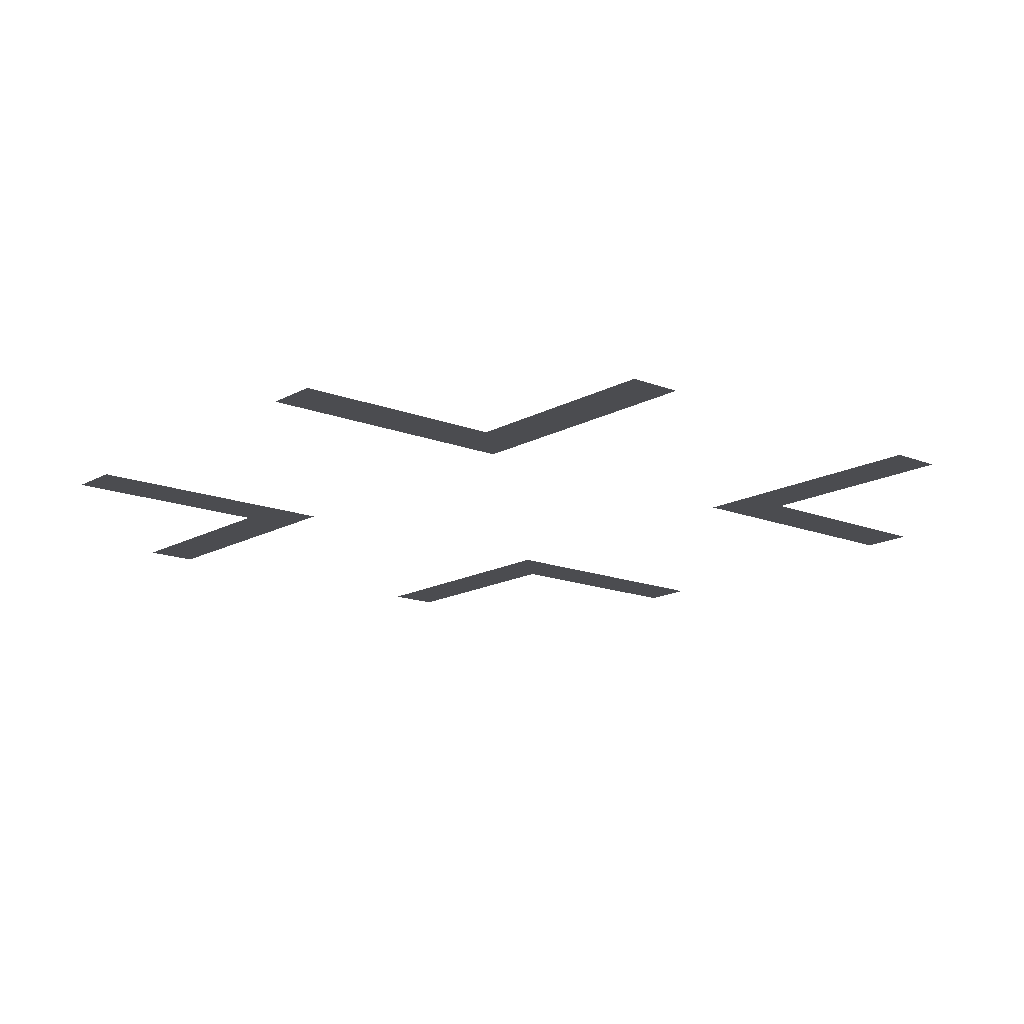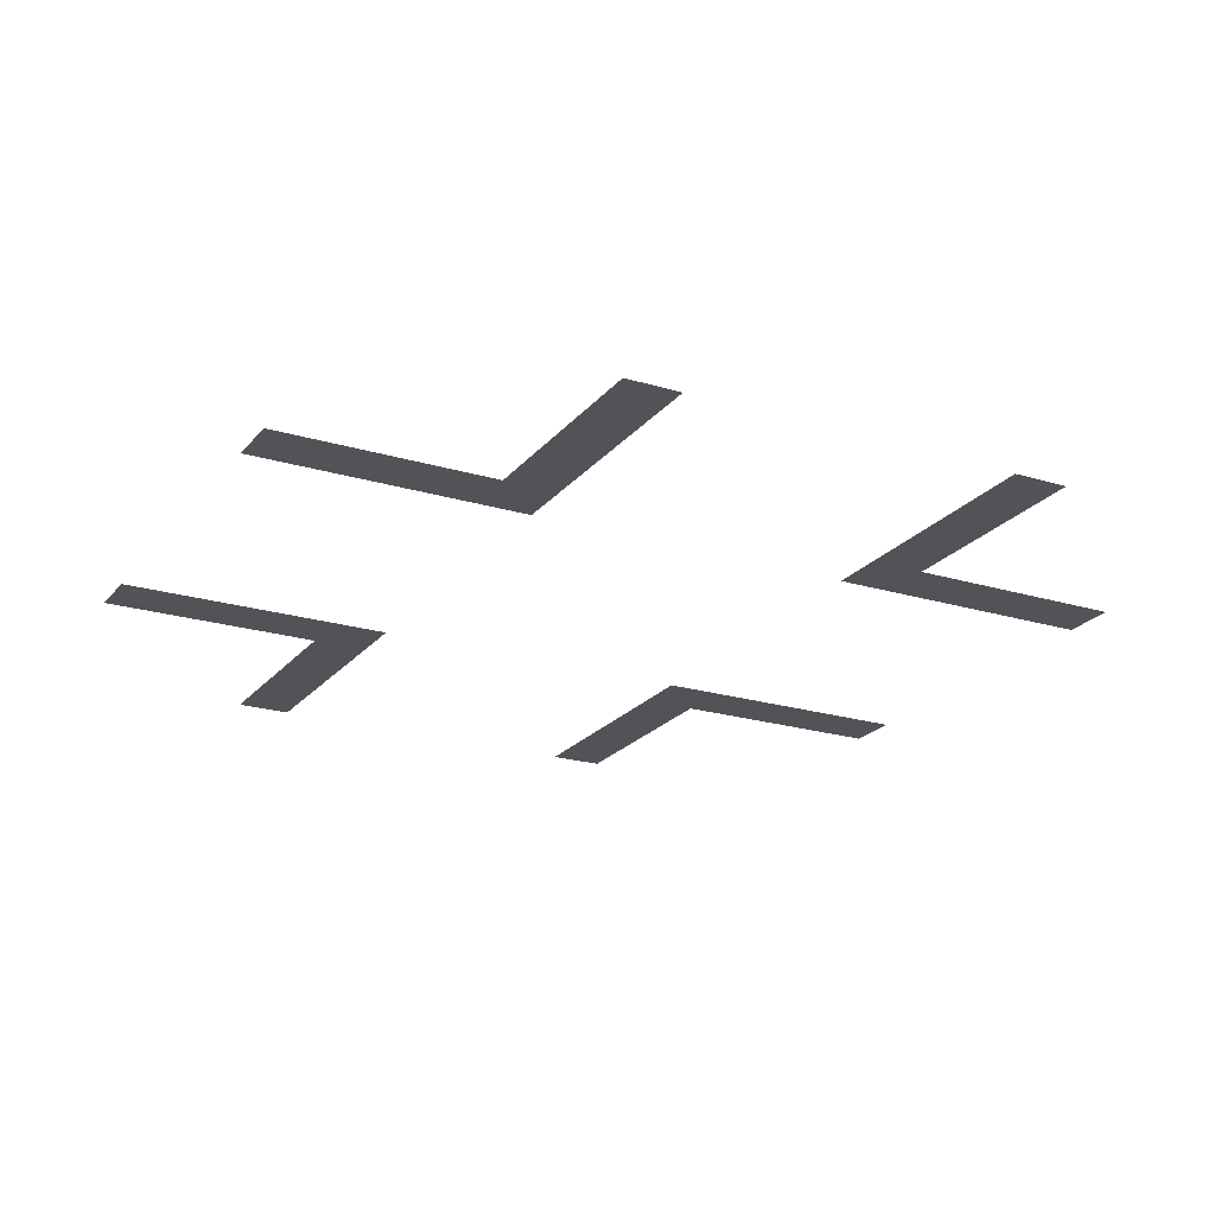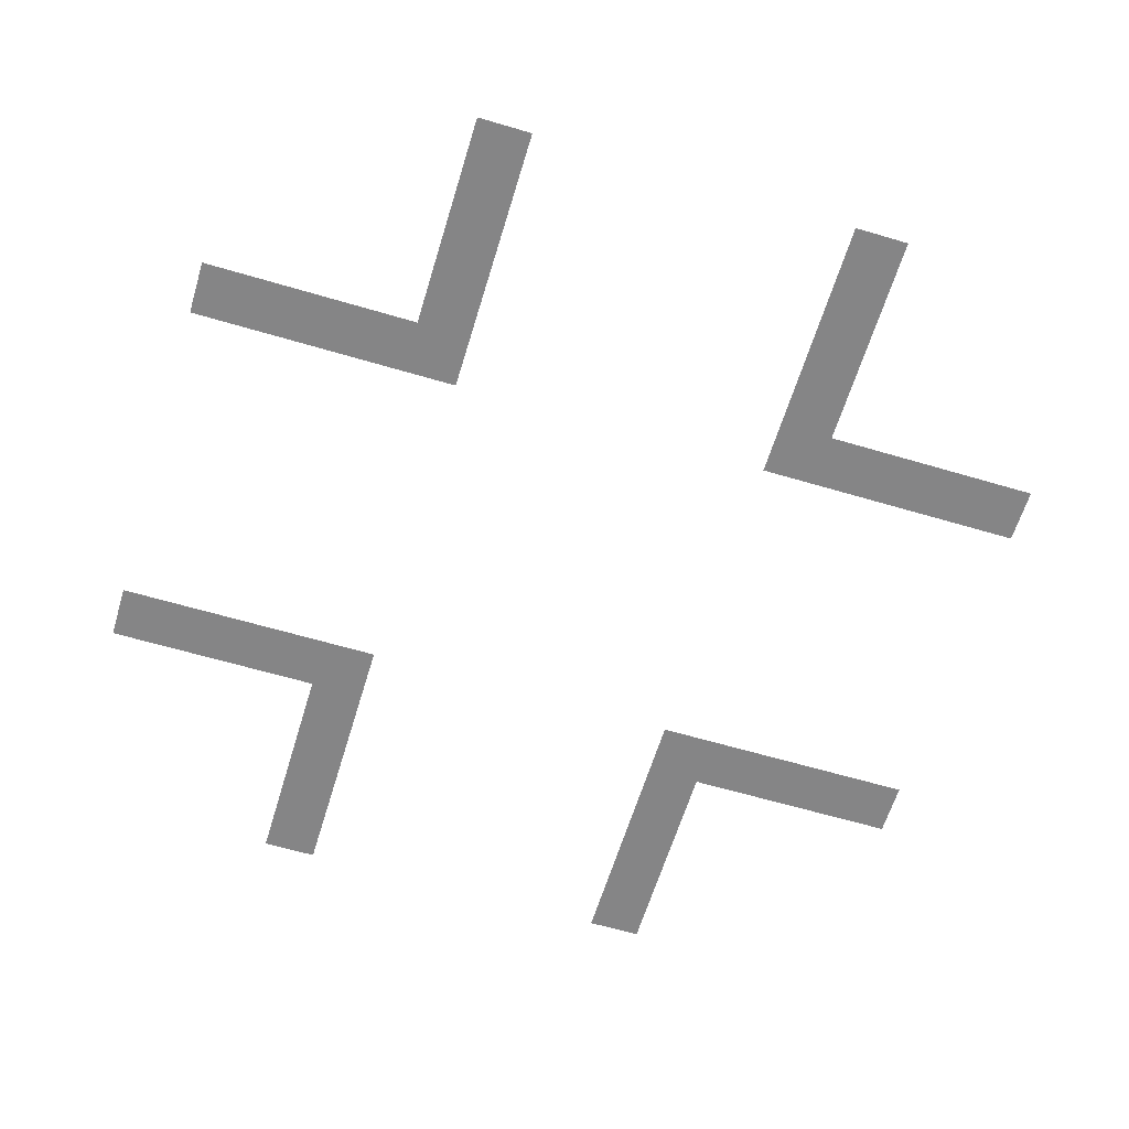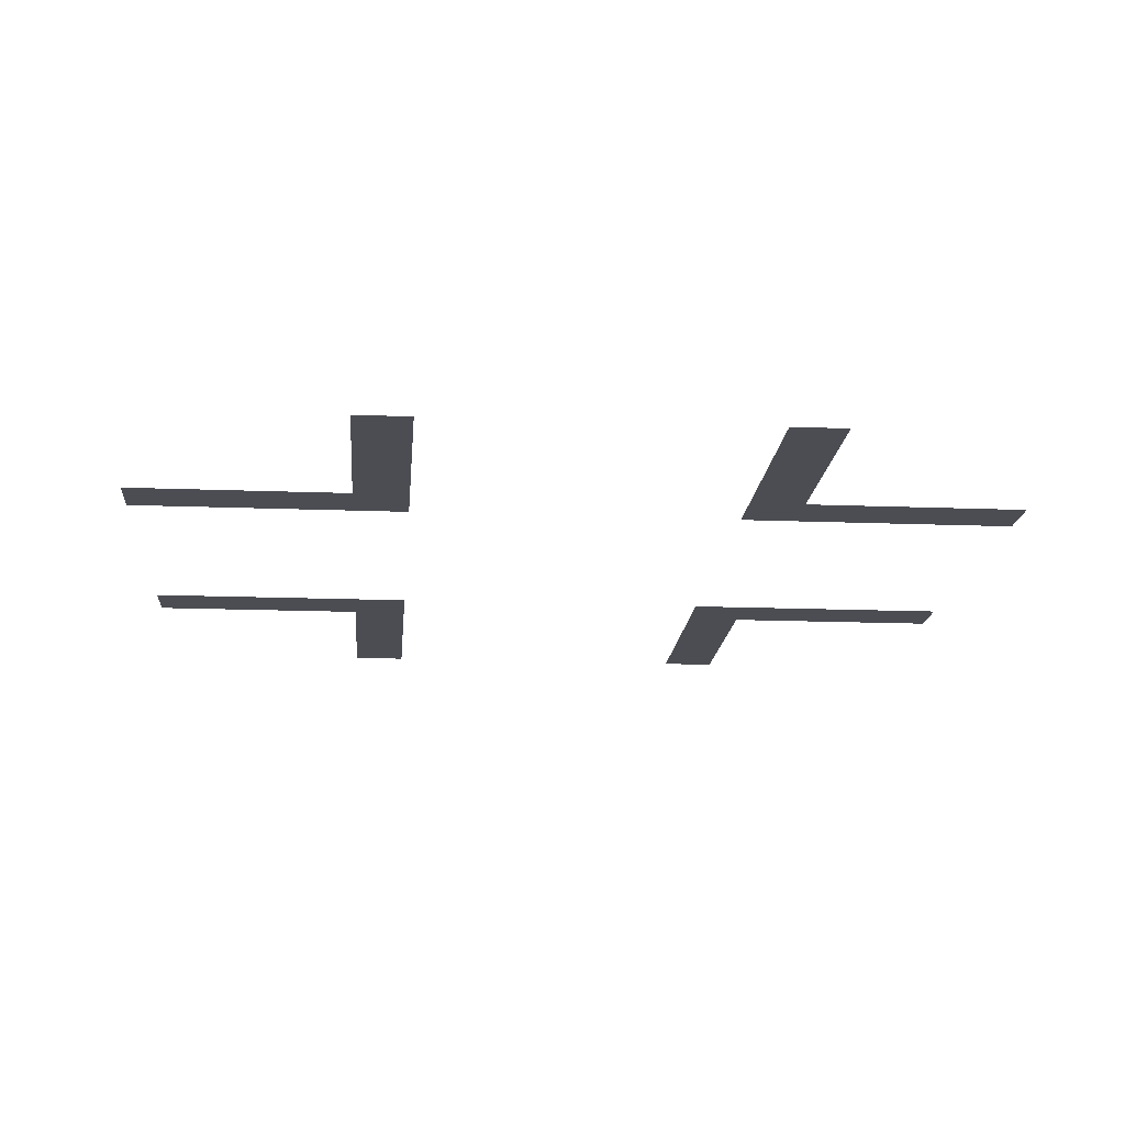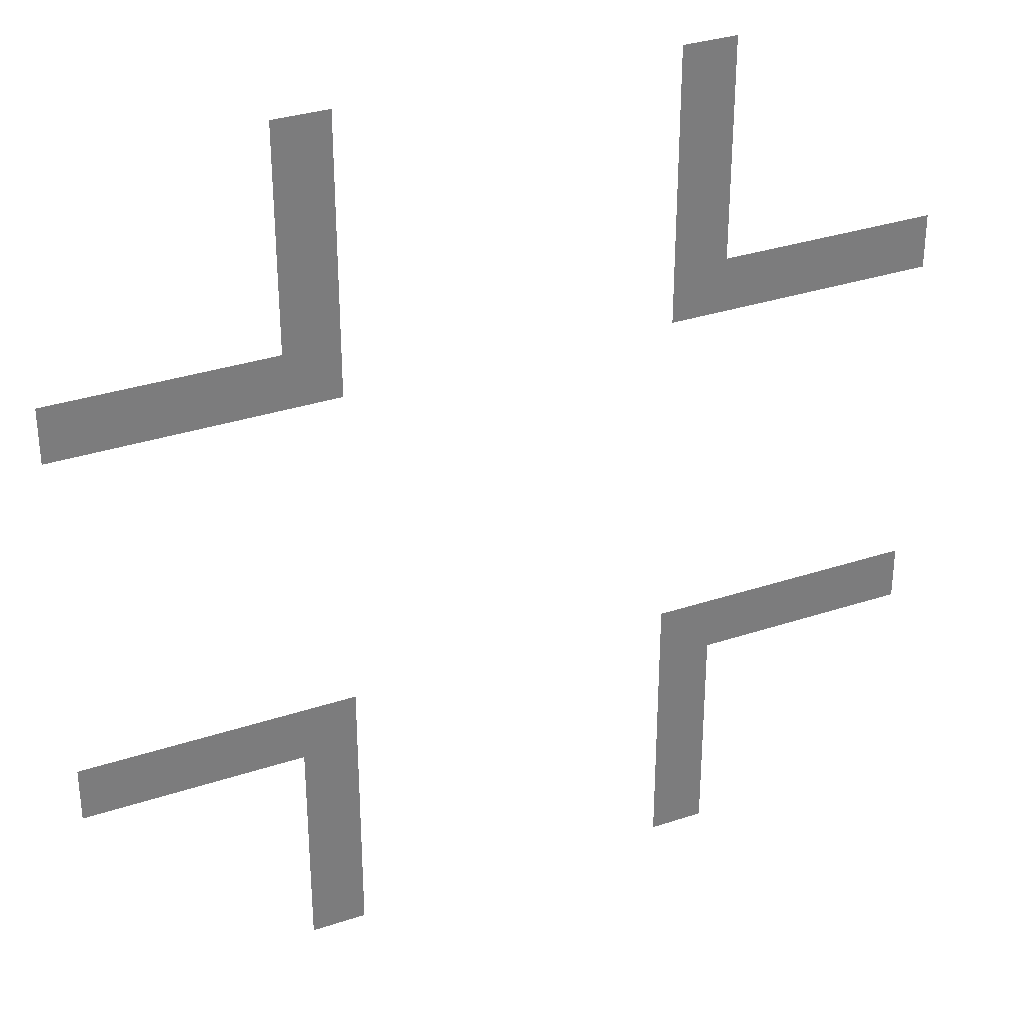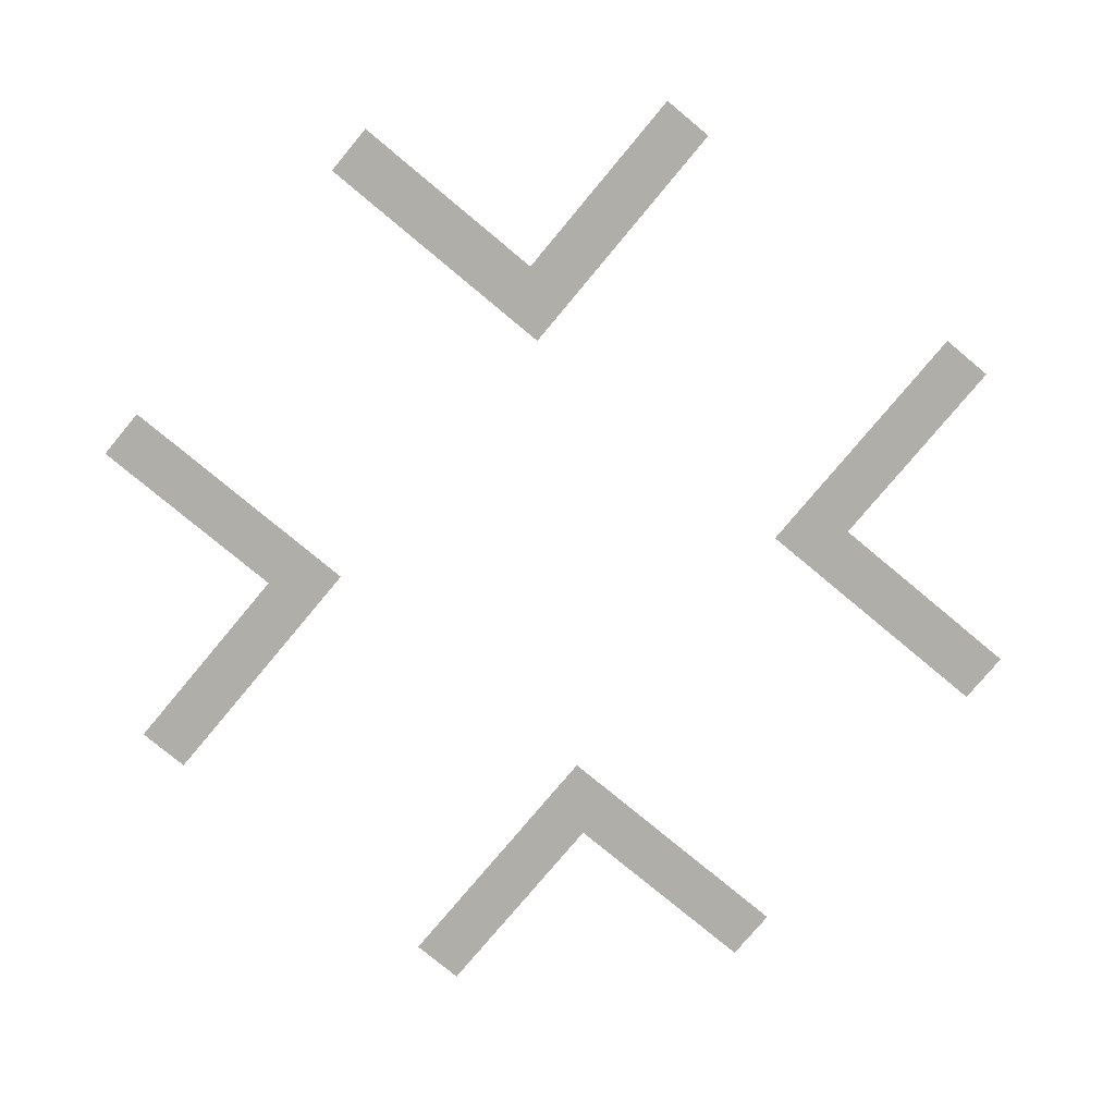
<metadata>
{"format":"obj","ext":"obj","renderer":"f3d","projection":"perspective","resolution":1024,"background":"white","views":[{"elev":-15.2,"azim":49.9,"up":"+Z"},{"elev":-21.8,"azim":-118.0,"up":"+Z"},{"elev":-61.9,"azim":-106.8,"up":"+Z"},{"elev":-16.3,"azim":85.4,"up":"+Z"},{"elev":32.4,"azim":155.1,"up":"+Y"},{"elev":-77.5,"azim":-129.8,"up":"+Z"}]}
</metadata>
<code>
v -4 -1 0
v -5 -1 0
v -5 0 0
v -4 0 0
v -11 -1 0
v -12 -1 0
v -12 0 0
v -11 0 0
v -4 -2 0
v -5 -2 0
v -5 -1 0
v -4 -1 0
v -11 -2 0
v -12 -2 0
v -12 -1 0
v -11 -1 0
v -4 -3 0
v -5 -3 0
v -5 -2 0
v -4 -2 0
v -11 -3 0
v -12 -3 0
v -12 -2 0
v -11 -2 0
v -4 -4 0
v -5 -4 0
v -5 -3 0
v -4 -3 0
v -11 -4 0
v -12 -4 0
v -12 -3 0
v -11 -3 0
v 0 -5 0
v -1 -5 0
v -1 -4 0
v 0 -4 0
v -1 -5 0
v -2 -5 0
v -2 -4 0
v -1 -4 0
v -2 -5 0
v -3 -5 0
v -3 -4 0
v -2 -4 0
v -3 -5 0
v -4 -5 0
v -4 -4 0
v -3 -4 0
v -4 -5 0
v -5 -5 0
v -5 -4 0
v -4 -4 0
v -11 -5 0
v -12 -5 0
v -12 -4 0
v -11 -4 0
v -12 -5 0
v -13 -5 0
v -13 -4 0
v -12 -4 0
v -13 -5 0
v -14 -5 0
v -14 -4 0
v -13 -4 0
v -14 -5 0
v -15 -5 0
v -15 -4 0
v -14 -4 0
v -15 -5 0
v -16 -5 0
v -16 -4 0
v -15 -4 0
v 0 -12 0
v -1 -12 0
v -1 -11 0
v 0 -11 0
v -1 -12 0
v -2 -12 0
v -2 -11 0
v -1 -11 0
v -2 -12 0
v -3 -12 0
v -3 -11 0
v -2 -11 0
v -3 -12 0
v -4 -12 0
v -4 -11 0
v -3 -11 0
v -4 -12 0
v -5 -12 0
v -5 -11 0
v -4 -11 0
v -11 -12 0
v -12 -12 0
v -12 -11 0
v -11 -11 0
v -12 -12 0
v -13 -12 0
v -13 -11 0
v -12 -11 0
v -13 -12 0
v -14 -12 0
v -14 -11 0
v -13 -11 0
v -14 -12 0
v -15 -12 0
v -15 -11 0
v -14 -11 0
v -15 -12 0
v -16 -12 0
v -16 -11 0
v -15 -11 0
v -4 -13 0
v -5 -13 0
v -5 -12 0
v -4 -12 0
v -11 -13 0
v -12 -13 0
v -12 -12 0
v -11 -12 0
v -4 -14 0
v -5 -14 0
v -5 -13 0
v -4 -13 0
v -11 -14 0
v -12 -14 0
v -12 -13 0
v -11 -13 0
v -4 -15 0
v -5 -15 0
v -5 -14 0
v -4 -14 0
v -11 -15 0
v -12 -15 0
v -12 -14 0
v -11 -14 0
v -4 -16 0
v -5 -16 0
v -5 -15 0
v -4 -15 0
v -11 -16 0
v -12 -16 0
v -12 -15 0
v -11 -15 0
g Mapa_mesh_0004
f 1 2 3 4
f 5 6 7 8
f 9 10 11 12
f 13 14 15 16
f 17 18 19 20
f 21 22 23 24
f 25 26 27 28
f 29 30 31 32
f 33 34 35 36
f 37 38 39 40
f 41 42 43 44
f 45 46 47 48
f 49 50 51 52
f 53 54 55 56
f 57 58 59 60
f 61 62 63 64
f 65 66 67 68
f 69 70 71 72
f 73 74 75 76
f 77 78 79 80
f 81 82 83 84
f 85 86 87 88
f 89 90 91 92
f 93 94 95 96
f 97 98 99 100
f 101 102 103 104
f 105 106 107 108
f 109 110 111 112
f 113 114 115 116
f 117 118 119 120
f 121 122 123 124
f 125 126 127 128
f 129 130 131 132
f 133 134 135 136
f 137 138 139 140
f 141 142 143 144

</code>
